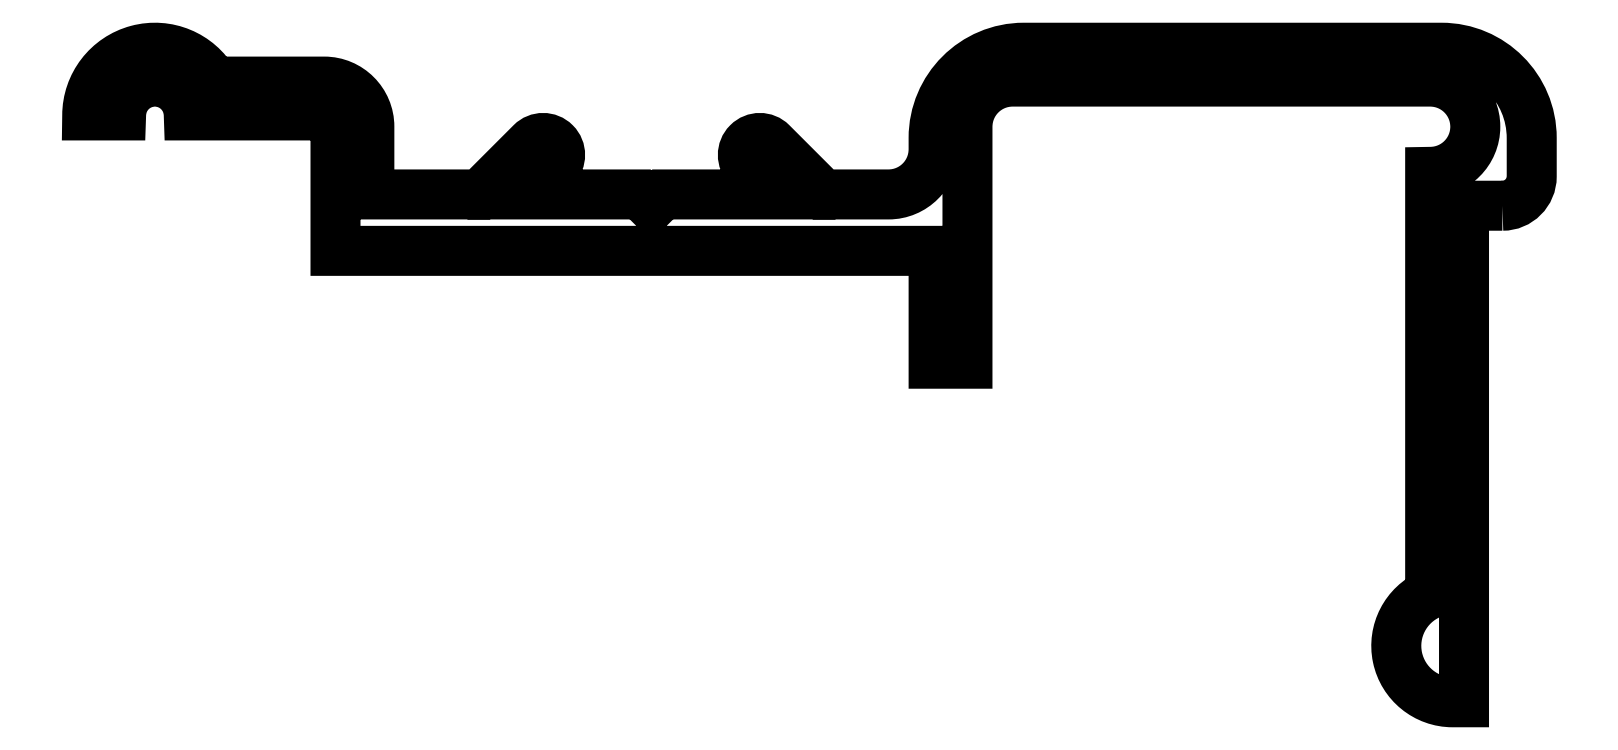
<metadata>
{"format":"dxf","ext":"dxf","renderer":"ezdxf+matplotlib","layout":"modelspace","background":"white","min_lineweight":24,"dpi":150}
</metadata>
<code>
0
SECTION
2
ENTITIES
0
POLYLINE
8
ANA
66
     1
10
0
20
0
30
0
70
     1
0
VERTEX
8
ANA
10
583.1
20
941.8
30
0
0
VERTEX
8
ANA
10
581.4
20
941.8
30
0
0
VERTEX
8
ANA
10
581.4
20
919.8
30
0
0
VERTEX
8
ANA
10
580.9
20
919.8
30
0
42
-0.8128
0
VERTEX
8
ANA
10
579.9
20
924.6
30
0
0
VERTEX
8
ANA
10
579.9
20
943.3
30
0
42
1
0
VERTEX
8
ANA
10
579.9
20
947.3
30
0
0
VERTEX
8
ANA
10
561.4
20
947.3
30
0
42
0.4142
0
VERTEX
8
ANA
10
559.4
20
945.3
30
0
0
VERTEX
8
ANA
10
559.4
20
934.8
30
0
0
VERTEX
8
ANA
10
557.9
20
934.8
30
0
0
VERTEX
8
ANA
10
557.9
20
939.8
30
0
0
VERTEX
8
ANA
10
531.4
20
939.8
30
0
0
VERTEX
8
ANA
10
531.4
20
945.3
30
0
42
0.4142
0
VERTEX
8
ANA
10
530.9
20
945.8
30
0
0
VERTEX
8
ANA
10
524.9
20
945.8
30
0
42
1
0
VERTEX
8
ANA
10
521.9
20
945.8
30
0
0
VERTEX
8
ANA
10
520.4
20
945.8
30
0
42
-0.7673
0
VERTEX
8
ANA
10
526
20
947.3
30
0
0
VERTEX
8
ANA
10
530.9
20
947.3
30
0
42
-0.4142
0
VERTEX
8
ANA
10
532.9
20
945.3
30
0
0
VERTEX
8
ANA
10
532.9
20
942.3
30
0
0
VERTEX
8
ANA
10
537.8
20
942.3
30
0
0
VERTEX
8
ANA
10
540.1
20
944.6
30
0
42
-1
0
VERTEX
8
ANA
10
541.2
20
943.5
30
0
0
VERTEX
8
ANA
10
540
20
942.3
30
0
0
VERTEX
8
ANA
10
544.9
20
942.3
30
0
0
VERTEX
8
ANA
10
545.4
20
941.8
30
0
0
VERTEX
8
ANA
10
545.9
20
942.3
30
0
0
VERTEX
8
ANA
10
550.9
20
942.3
30
0
0
VERTEX
8
ANA
10
549.7
20
943.5
30
0
42
-1
0
VERTEX
8
ANA
10
550.8
20
944.6
30
0
0
VERTEX
8
ANA
10
553.1
20
942.3
30
0
0
VERTEX
8
ANA
10
555.9
20
942.3
30
0
42
0.4142
0
VERTEX
8
ANA
10
557.9
20
944.3
30
0
0
VERTEX
8
ANA
10
557.9
20
944.8
30
0
42
-0.4142
0
VERTEX
8
ANA
10
561.9
20
948.8
30
0
0
VERTEX
8
ANA
10
580.4
20
948.8
30
0
42
-0.4142
0
VERTEX
8
ANA
10
584.4
20
944.8
30
0
0
VERTEX
8
ANA
10
584.4
20
943.1
30
0
42
-0.4142
0
SEQEND
8
ANA
0
ENDSEC
0
EOF

</code>
